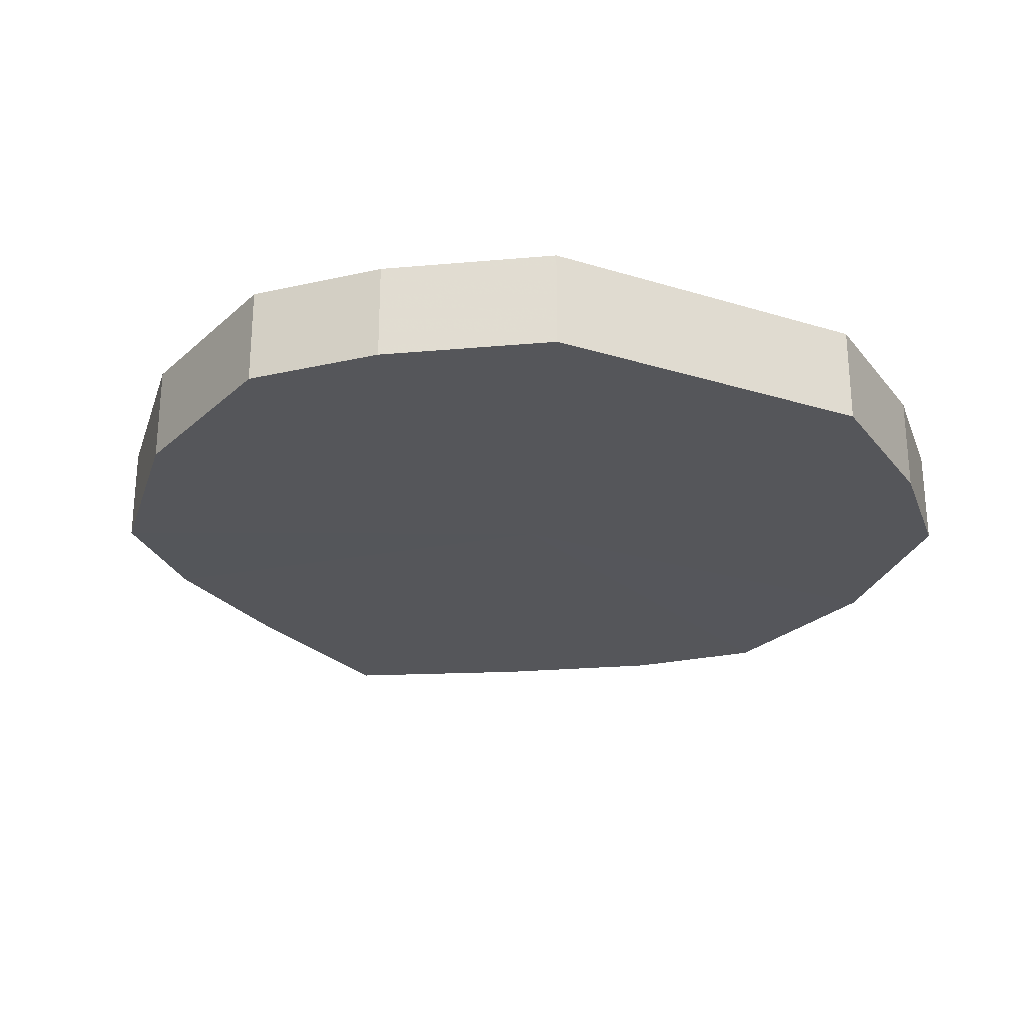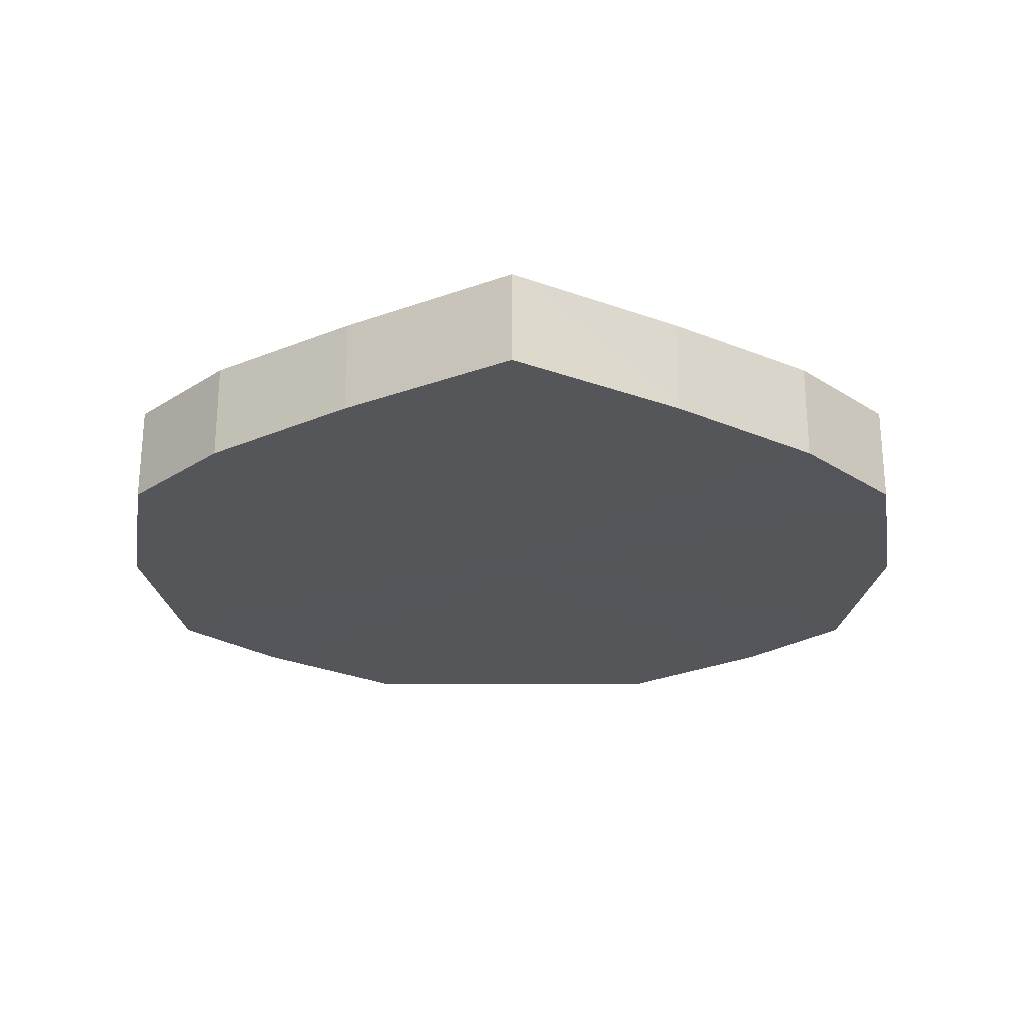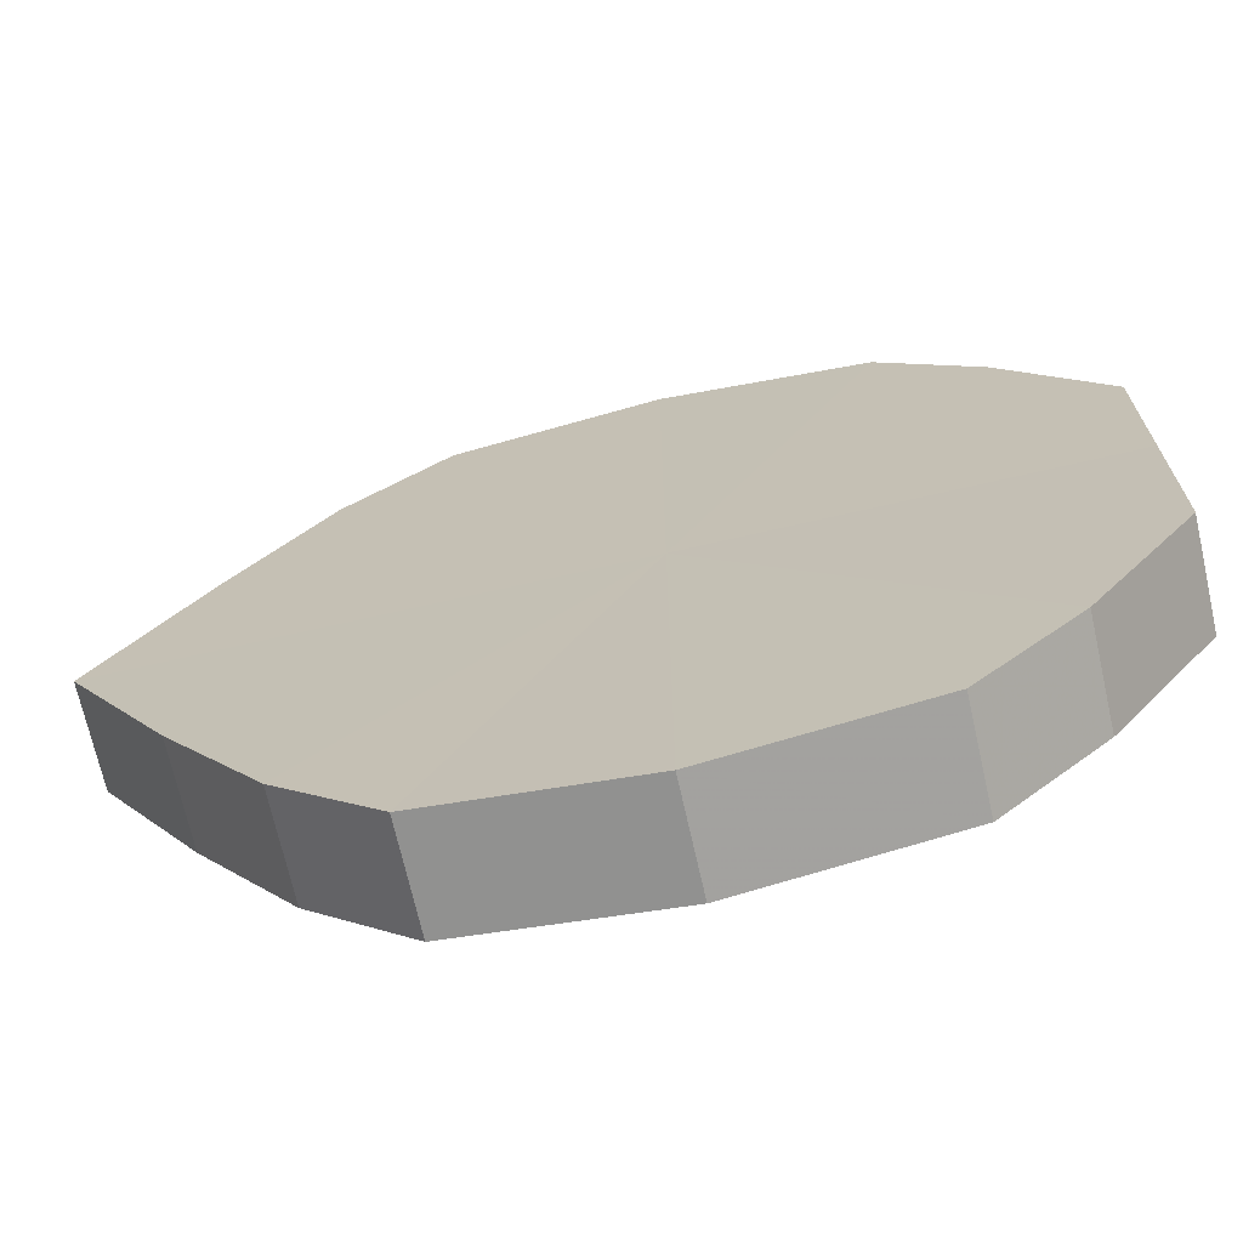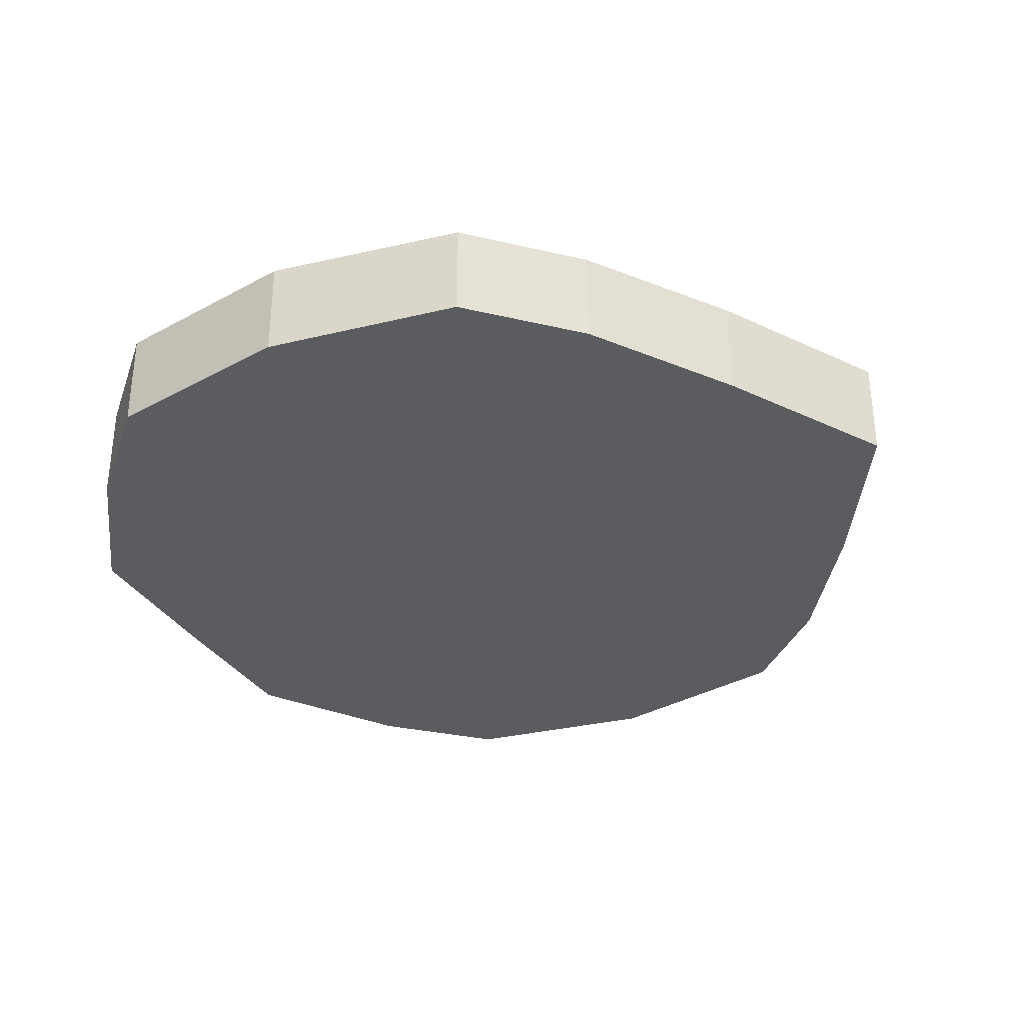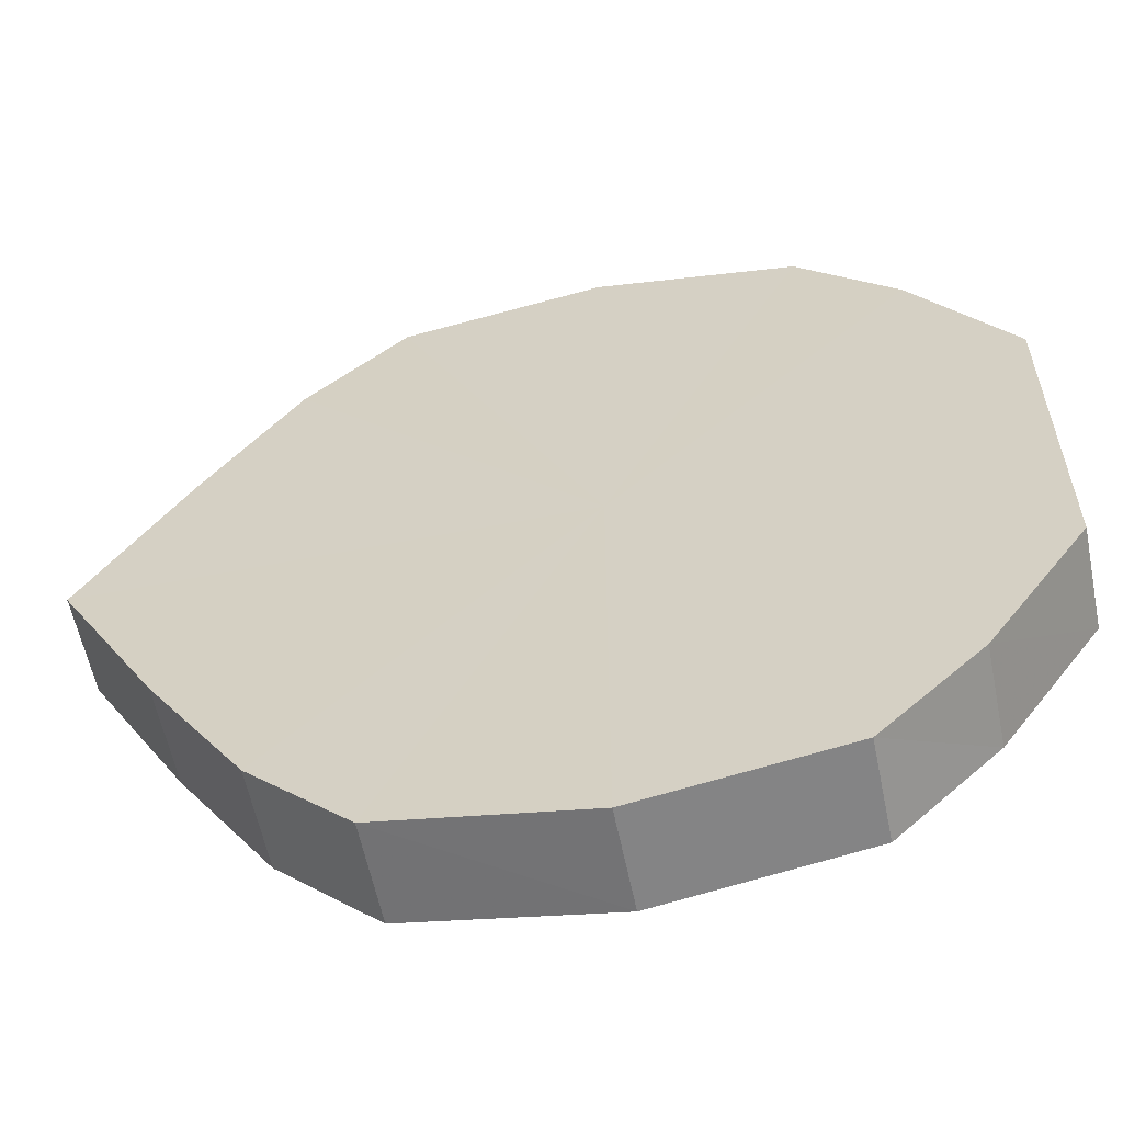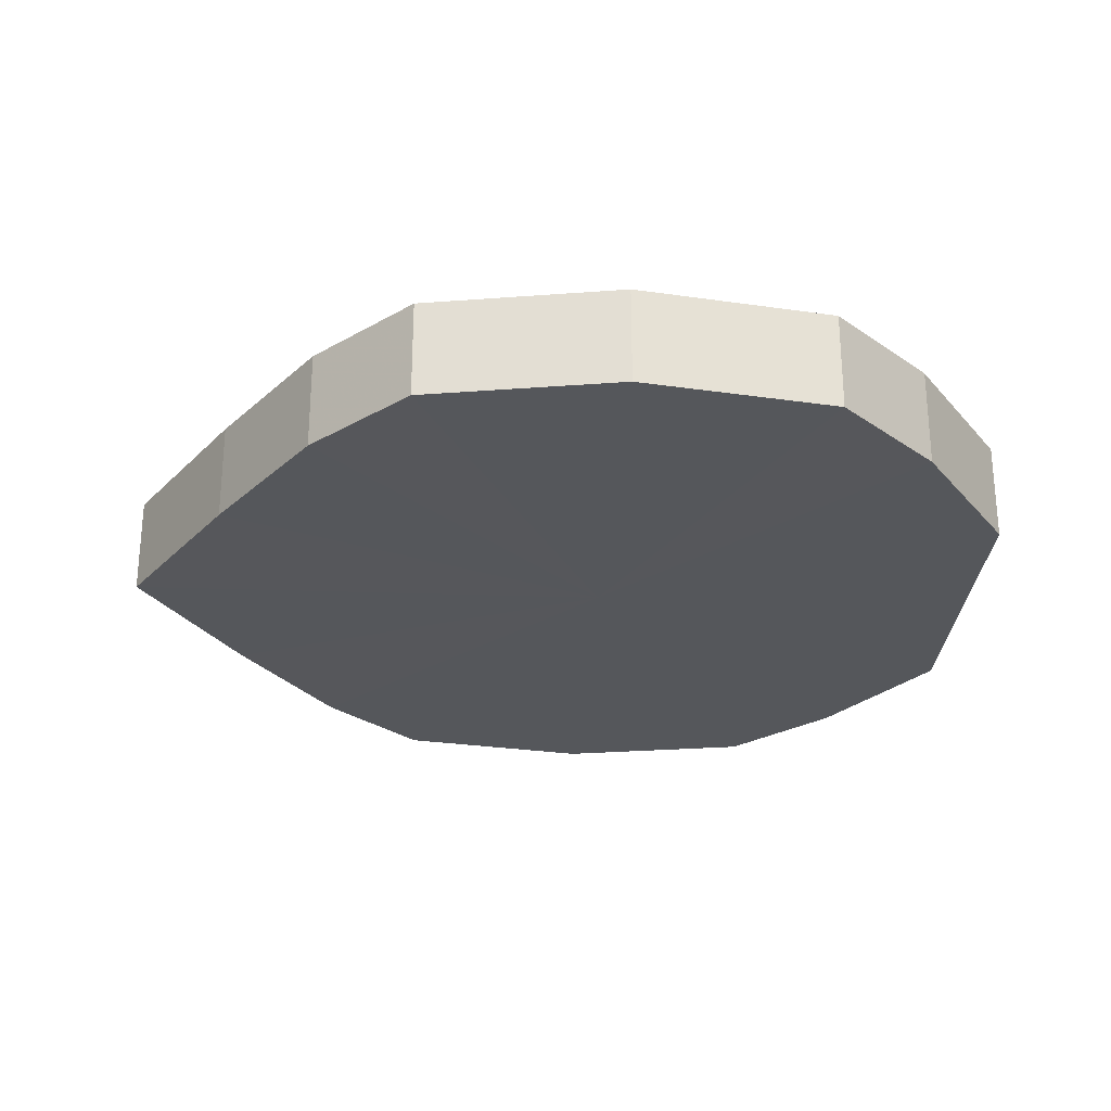
<metadata>
{"format":"obj","ext":"obj","renderer":"f3d","projection":"perspective","resolution":1024,"background":"white","views":[{"elev":-26.0,"azim":-116.2,"up":"+Y"},{"elev":-25.4,"azim":90.0,"up":"+Y"},{"elev":-69.9,"azim":-167.0,"up":"+Z"},{"elev":-34.0,"azim":27.2,"up":"+Y"},{"elev":-58.8,"azim":-168.5,"up":"+Z"},{"elev":-27.0,"azim":177.0,"up":"+Y"}]}
</metadata>
<code>
o 208
v 2229 1870 14.99
v 2229 1870 14.99
v 2229 1870 14.99
v 2229 1870 15
v 2229 1870 14.99
v 2229 1870 14.99
v 2229 1870 14.99
v 2229 1870 15.02
v 2229 1870 15
v 2229 1870 15
v 2229 1870 15
v 2229 1870 15.03
v 2229 1870 15.02
v 2229 1870 15.02
v 2229 1870 15.02
v 2229 1870 15.05
v 2229 1870 15.03
v 2229 1870 15.03
v 2229 1870 15.03
v 2229 1870 15.07
v 2229 1870 15.05
v 2229 1870 15.05
v 2229 1870 15.05
v 2229 1870 15.08
v 2229 1870 15.07
v 2229 1870 15.07
v 2229 1870 15.07
v 2229 1870 15.08
v 2229 1870 15.08
v 2229 1870 15.08
v 2229 1870 15.08
v 2229 1870 15.08
v 2229 1870 14.99
v 2229 1870 14.99
v 2229 1870 14.99
v 2229 1870 15
v 2229 1870 15
v 2229 1870 14.99
v 2229 1870 14.99
v 2229 1870 15
v 2229 1870 14.99
v 2229 1870 15.02
v 2229 1870 15.02
v 2229 1870 15.02
v 2229 1870 15
v 2229 1870 15.03
v 2229 1870 15.02
v 2229 1870 15.03
v 2229 1870 15.03
v 2229 1870 15.05
v 2229 1870 15.03
v 2229 1870 15.07
v 2229 1870 15.05
v 2229 1870 15.05
v 2229 1870 15.05
v 2229 1870 15.08
v 2229 1870 15.07
v 2229 1870 15.08
v 2229 1870 15.08
v 2229 1870 15.07
v 2229 1870 15.07
v 2229 1870 15.08
v 2229 1870 15.08
v 2229 1870 15.08
v 2229 1870 15.03
v 2229 1870 14.99
v 2229 1870 14.99
v 2229 1870 15
v 2229 1870 14.99
v 2229 1870 15.02
v 2229 1870 15
v 2229 1870 15.03
v 2229 1870 15.02
v 2229 1870 15.05
v 2229 1870 15.03
v 2229 1870 15.07
v 2229 1870 15.05
v 2229 1870 15.08
v 2229 1870 15.07
v 2229 1870 15.08
v 2229 1870 15.08
v 2229 1870 15.03
v 2229 1870 14.99
v 2229 1870 14.99
v 2229 1870 14.99
v 2229 1870 15
v 2229 1870 15
v 2229 1870 15.02
v 2229 1870 15.02
v 2229 1870 15.03
v 2229 1870 15.03
v 2229 1870 15.05
v 2229 1870 15.05
v 2229 1870 15.07
v 2229 1870 15.07
v 2229 1870 15.08
v 2229 1870 15.08
v 2229 1870 15.08
f 1 2 3
f 2 4 5
f 6 1 7
f 4 8 9
f 10 6 11
f 8 12 13
f 14 10 15
f 12 16 17
f 18 14 19
f 16 20 21
f 22 18 23
f 20 24 25
f 26 22 27
f 24 28 29
f 30 26 31
f 28 30 32
f 33 34 35
f 35 36 37
f 38 39 33
f 40 41 38
f 37 42 43
f 44 45 40
f 46 47 44
f 43 48 49
f 50 51 46
f 52 53 50
f 49 54 55
f 56 57 52
f 58 59 56
f 55 60 61
f 62 63 58
f 61 64 62
f 65 66 67
f 65 68 66
f 65 67 69
f 65 70 68
f 65 69 71
f 65 72 70
f 65 71 73
f 65 74 72
f 65 73 75
f 65 76 74
f 65 75 77
f 65 78 76
f 65 77 79
f 65 80 78
f 65 79 81
f 65 81 80
f 82 83 84
f 82 85 83
f 82 84 86
f 82 87 85
f 82 86 88
f 82 89 87
f 82 88 90
f 82 91 89
f 82 90 92
f 82 93 91
f 82 92 94
f 82 95 93
f 82 94 96
f 82 97 95
f 82 96 98
f 82 98 97

</code>
